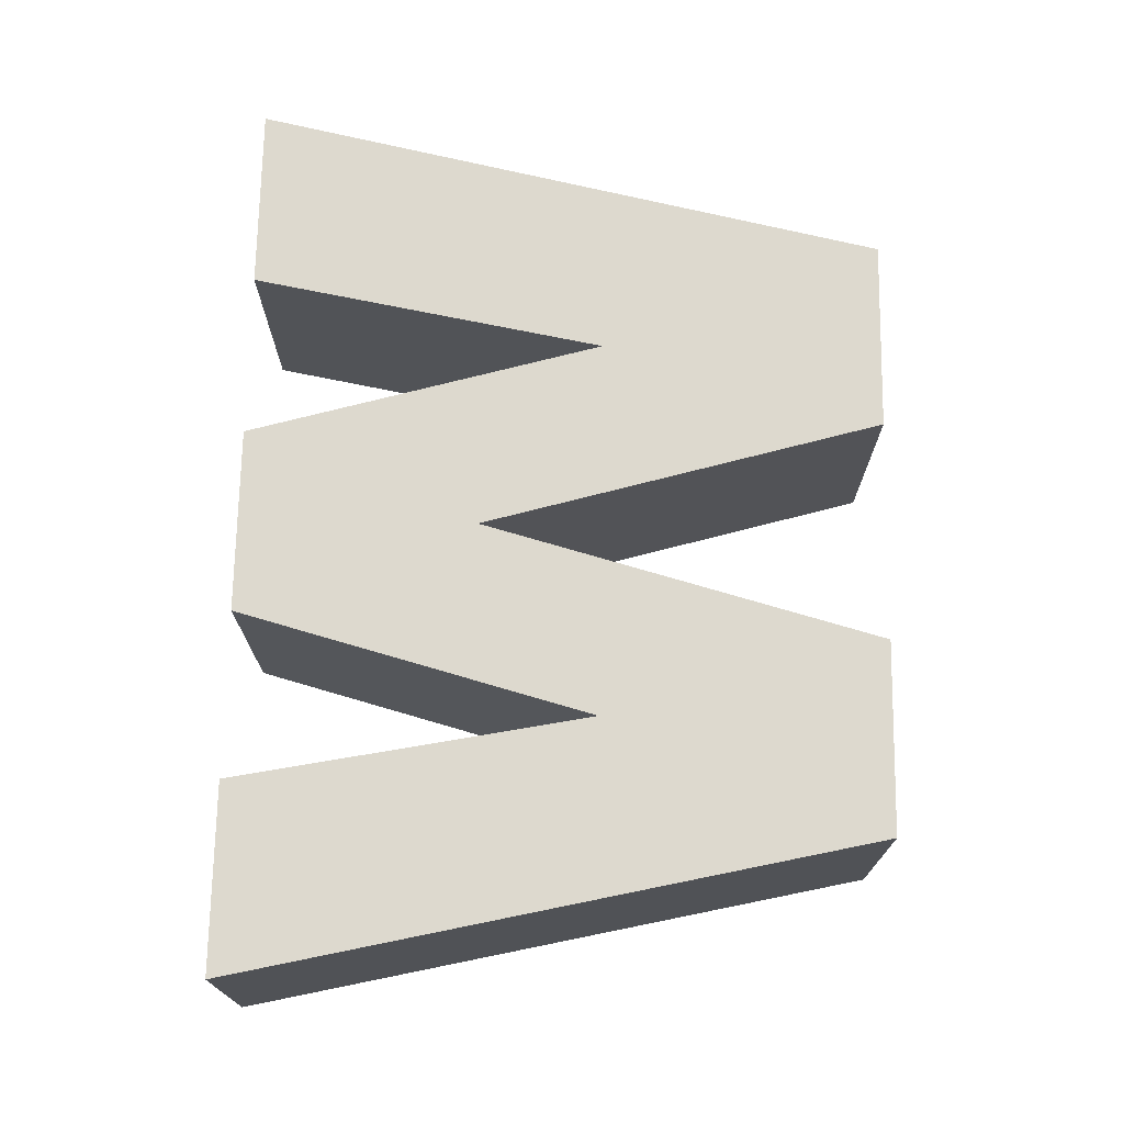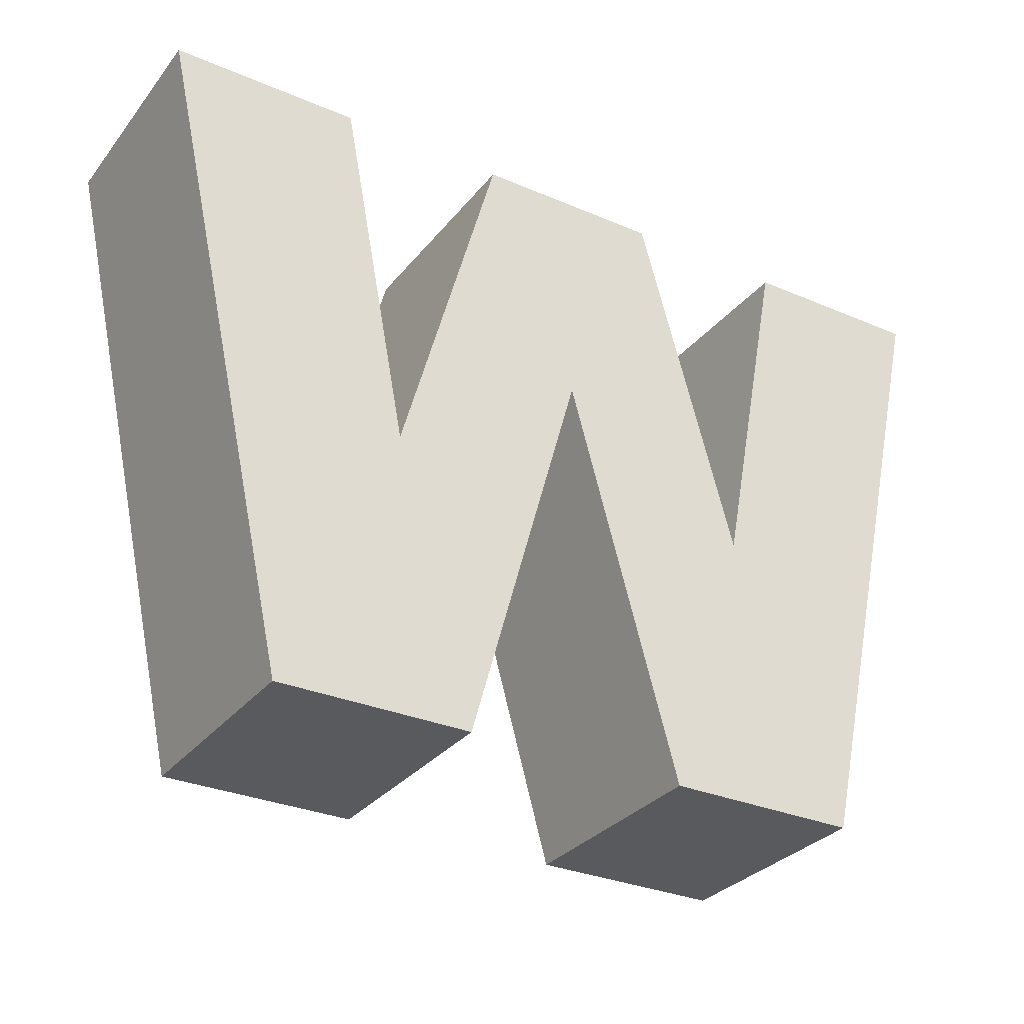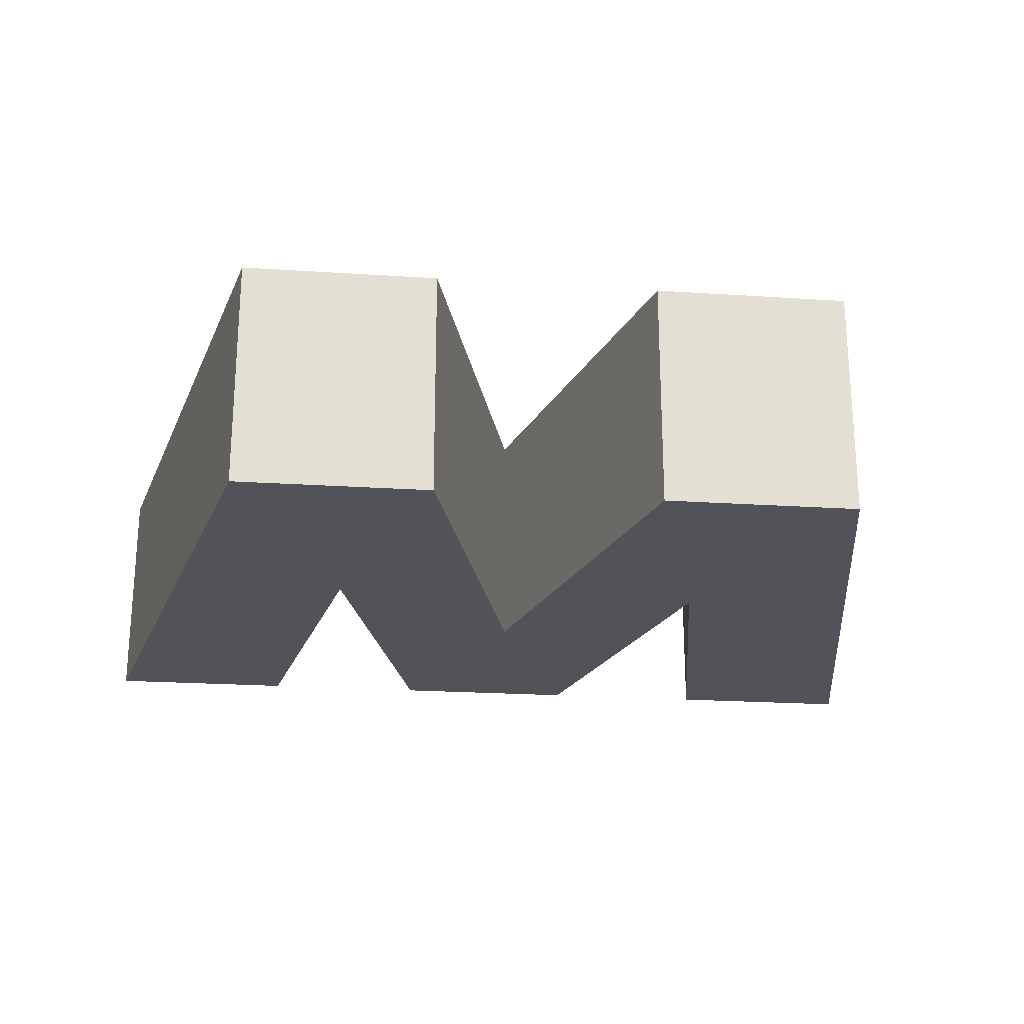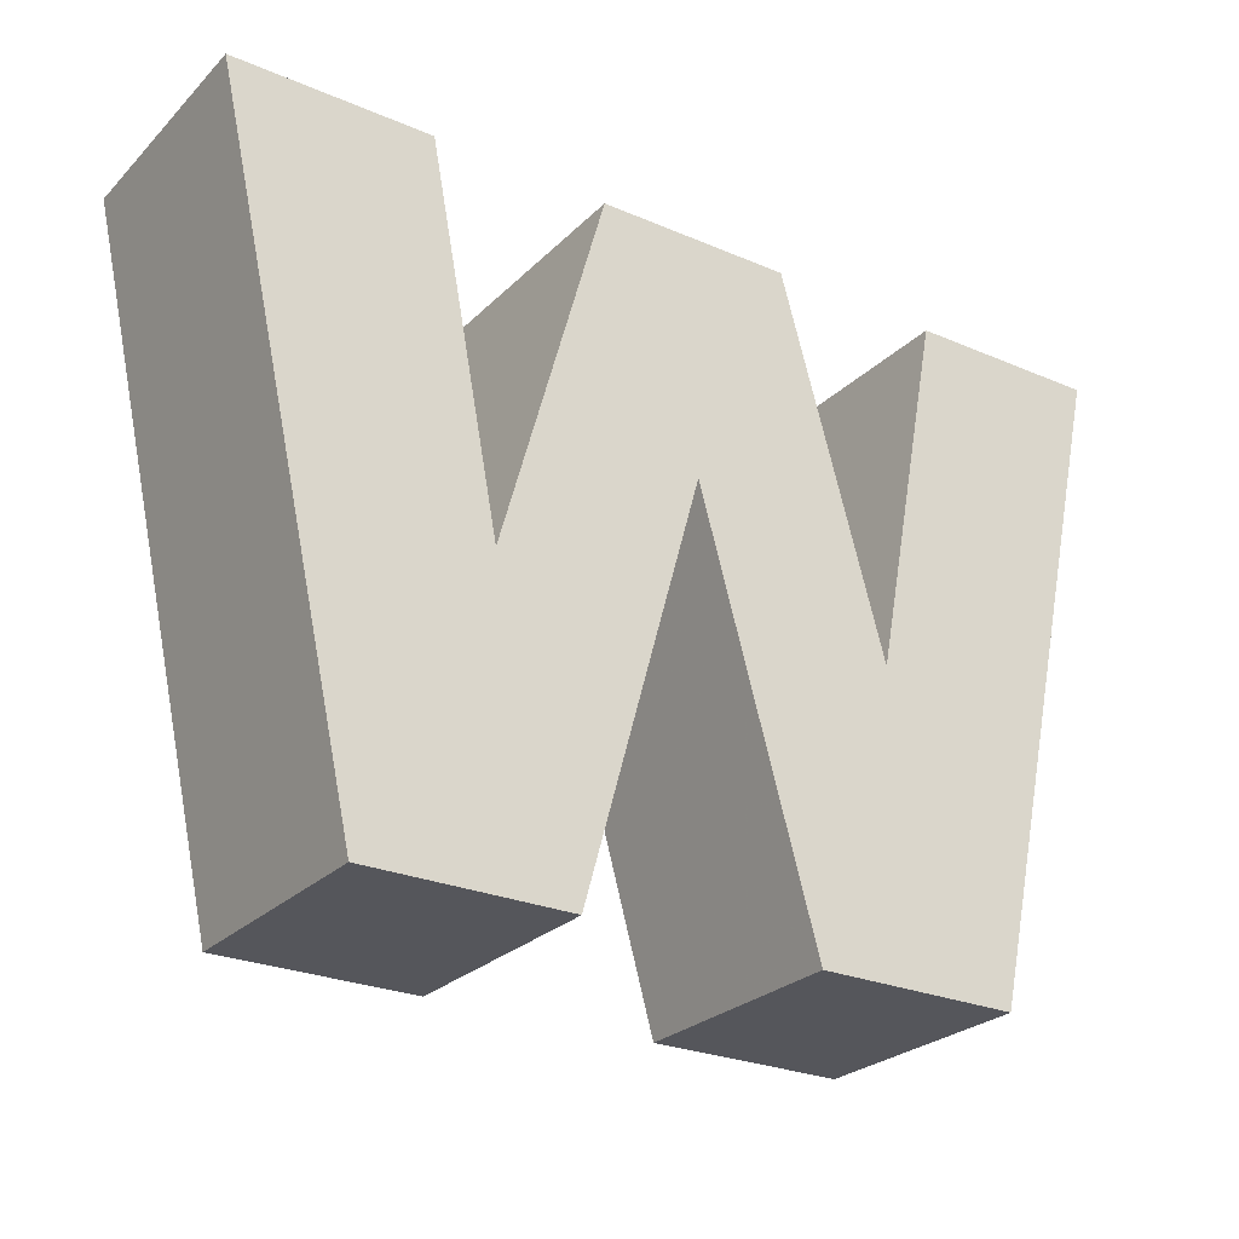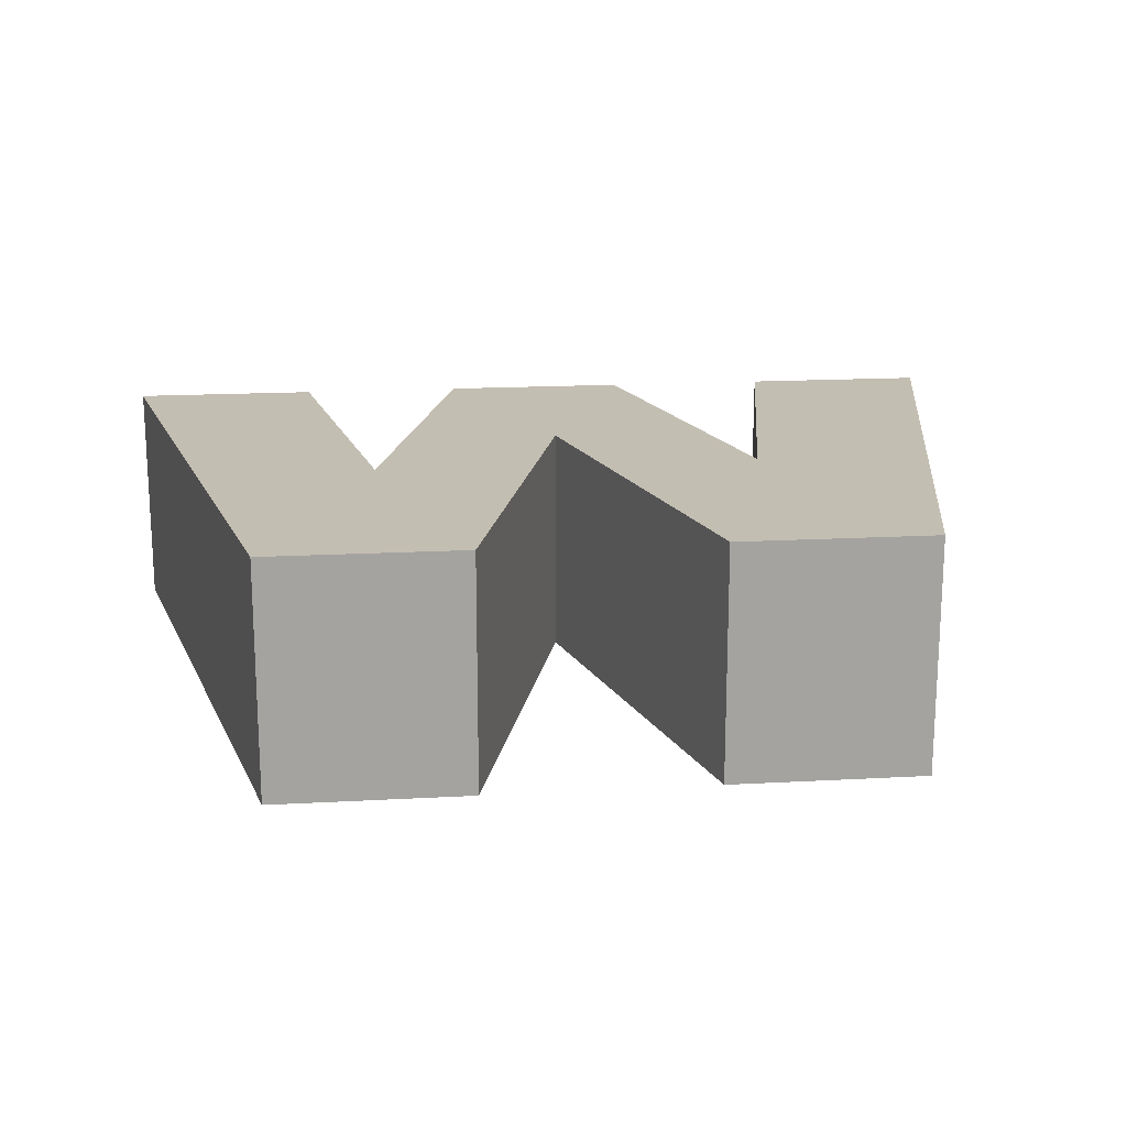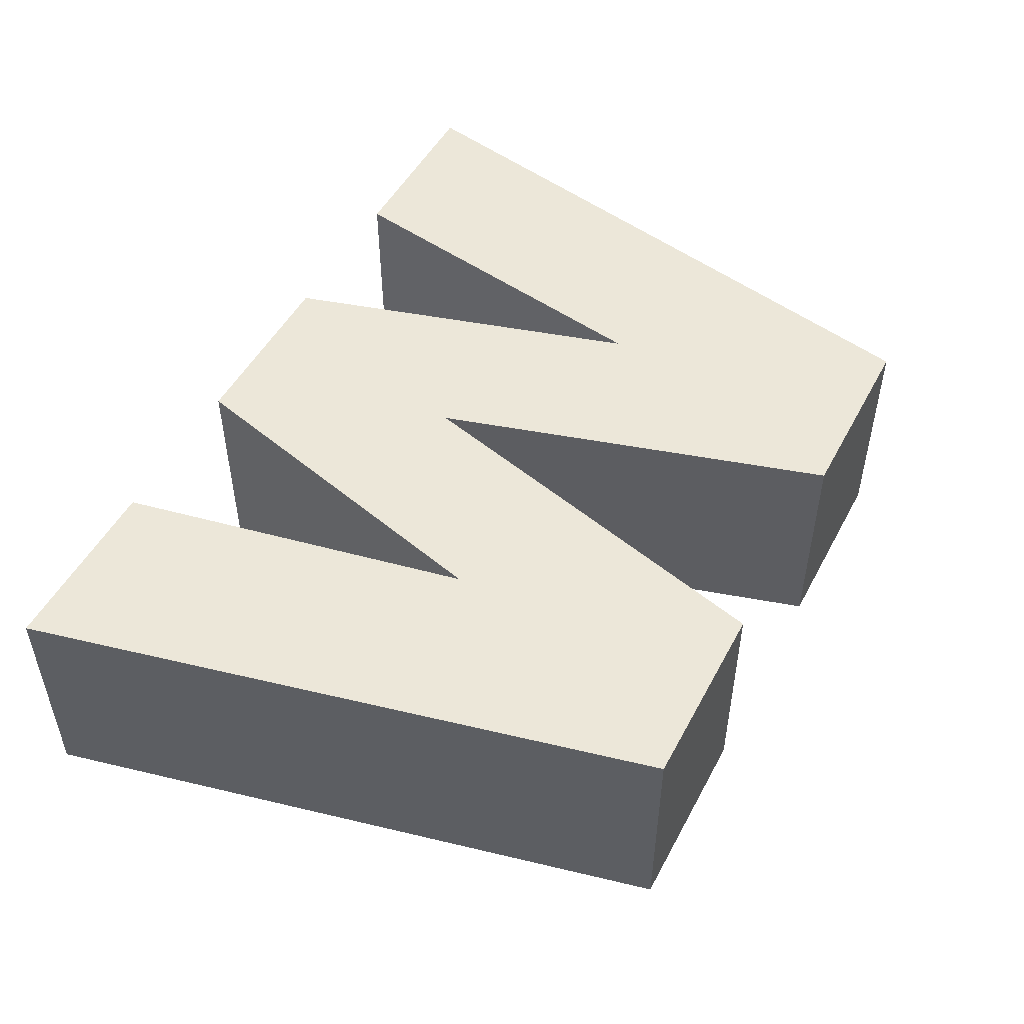
<metadata>
{"format":"obj","ext":"obj","renderer":"f3d","projection":"perspective","resolution":1024,"background":"white","views":[{"elev":71.8,"azim":-89.0,"up":"+Z"},{"elev":-30.9,"azim":148.5,"up":"+Y"},{"elev":-22.7,"azim":-6.4,"up":"+Z"},{"elev":-26.3,"azim":-34.0,"up":"+Y"},{"elev":17.4,"azim":-6.2,"up":"+Z"},{"elev":49.8,"azim":-62.7,"up":"+Z"}]}
</metadata>
<code>
o obj_0
v -11.74 		-13.47 		4
v -11.74 		-13.47 		0
v -9.276 		-24.53 		0
v -9.276 		-24.53 		4
v -7.322 		-19.66 		4
v -8.491 		-13.47 		4
v -5.612 		-13.47 		0
v -5.612 		-13.47 		4
v -2.377 		-13.47 		4
v -2.377 		-13.47 		0
v 3.737 		-13.47 		4
v 3.737 		-13.47 		0
v 0.507 		-13.47 		0
v 0.507 		-13.47 		4
v -8.491 		-13.47 		0
v -7.322 		-19.66 		0
v -3.992 		-17.57 		4
v -5.925 		-24.53 		4
v -5.925 		-24.53 		0
v -3.992 		-17.57 		0
v -2.053 		-24.53 		0
v -2.053 		-24.53 		4
v -0.663 		-19.65 		4
v -0.663 		-19.65 		0
v 1.299 		-24.53 		4
v 1.299 		-24.53 		0
g group_0_12568524
f 1 2 3
f 1 3 4
f 6 1 5
f 4 5 1
f 7 8 10
f 9 10 8
f 11 12 13
f 11 13 14
f 6 15 2
f 6 2 1
f 7 16 5
f 7 5 8
f 17 18 19
f 17 19 20
f 17 20 21
f 17 21 22
f 9 23 24
f 9 24 10
f 13 24 23
f 13 23 14
f 11 25 26
f 11 26 12
f 5 16 15
f 5 15 6
f 3 2 16
f 15 16 2
f 8 5 17
f 18 17 5
f 18 5 4
f 8 17 9
f 23 9 17
f 22 23 17
f 14 23 11
f 25 11 23
f 25 23 22
f 4 3 18
f 19 18 3
f 3 16 19
f 20 19 16
f 7 20 16
f 22 21 25
f 26 25 21
f 21 20 24
f 10 24 20
f 10 20 7
f 21 24 26
f 12 26 24
f 12 24 13

</code>
